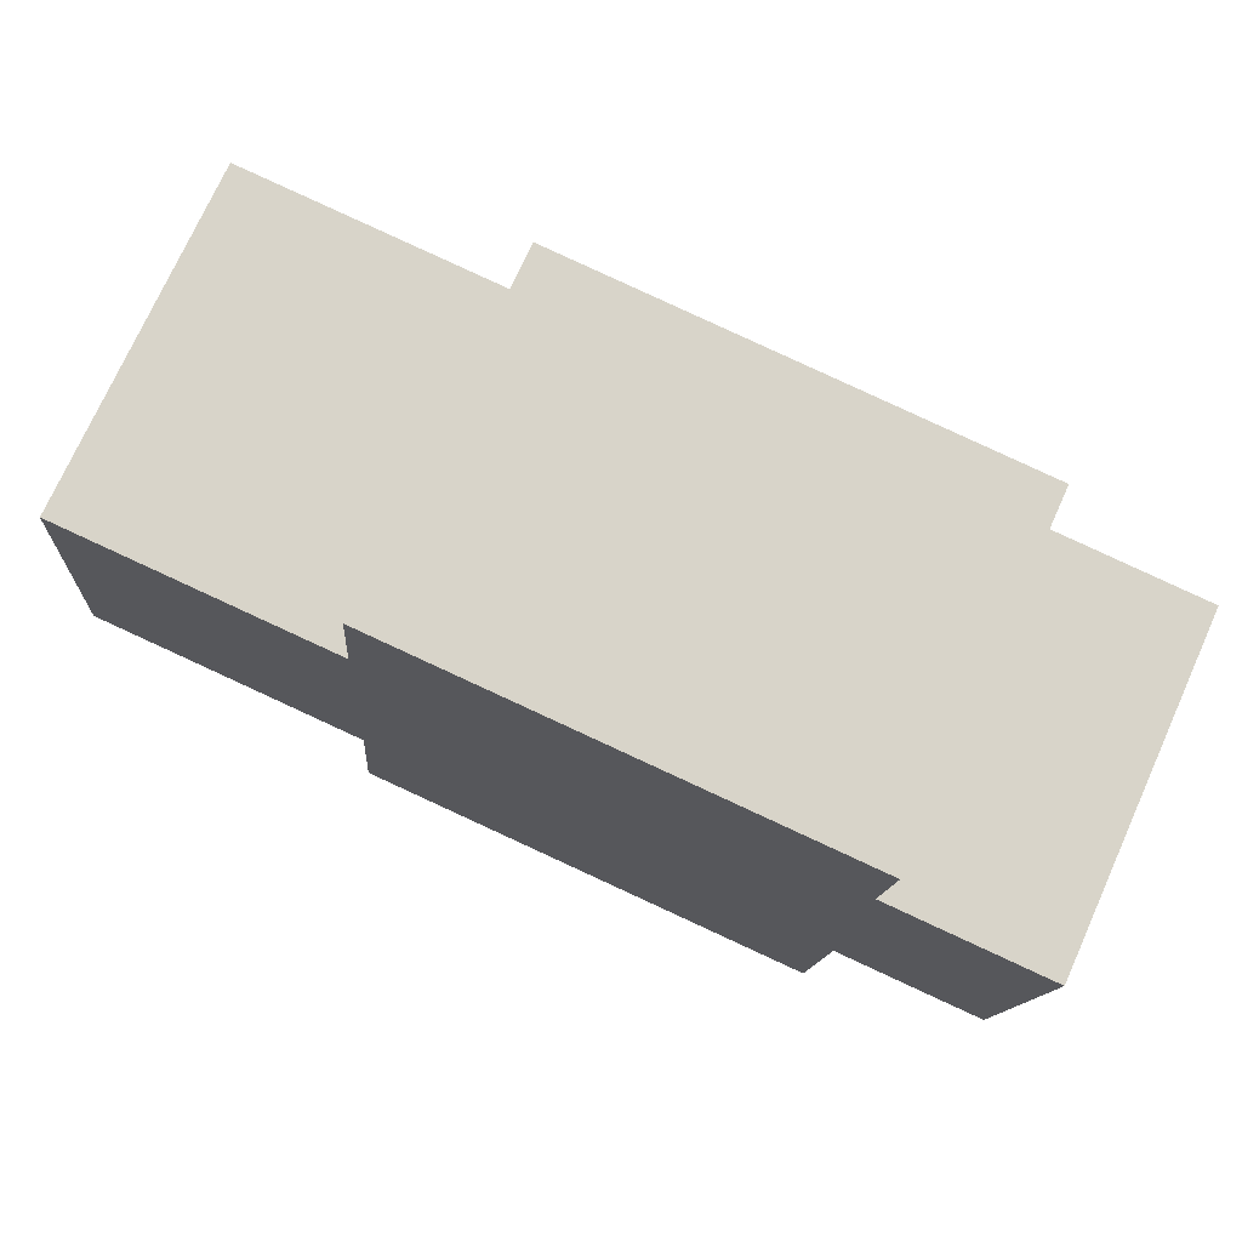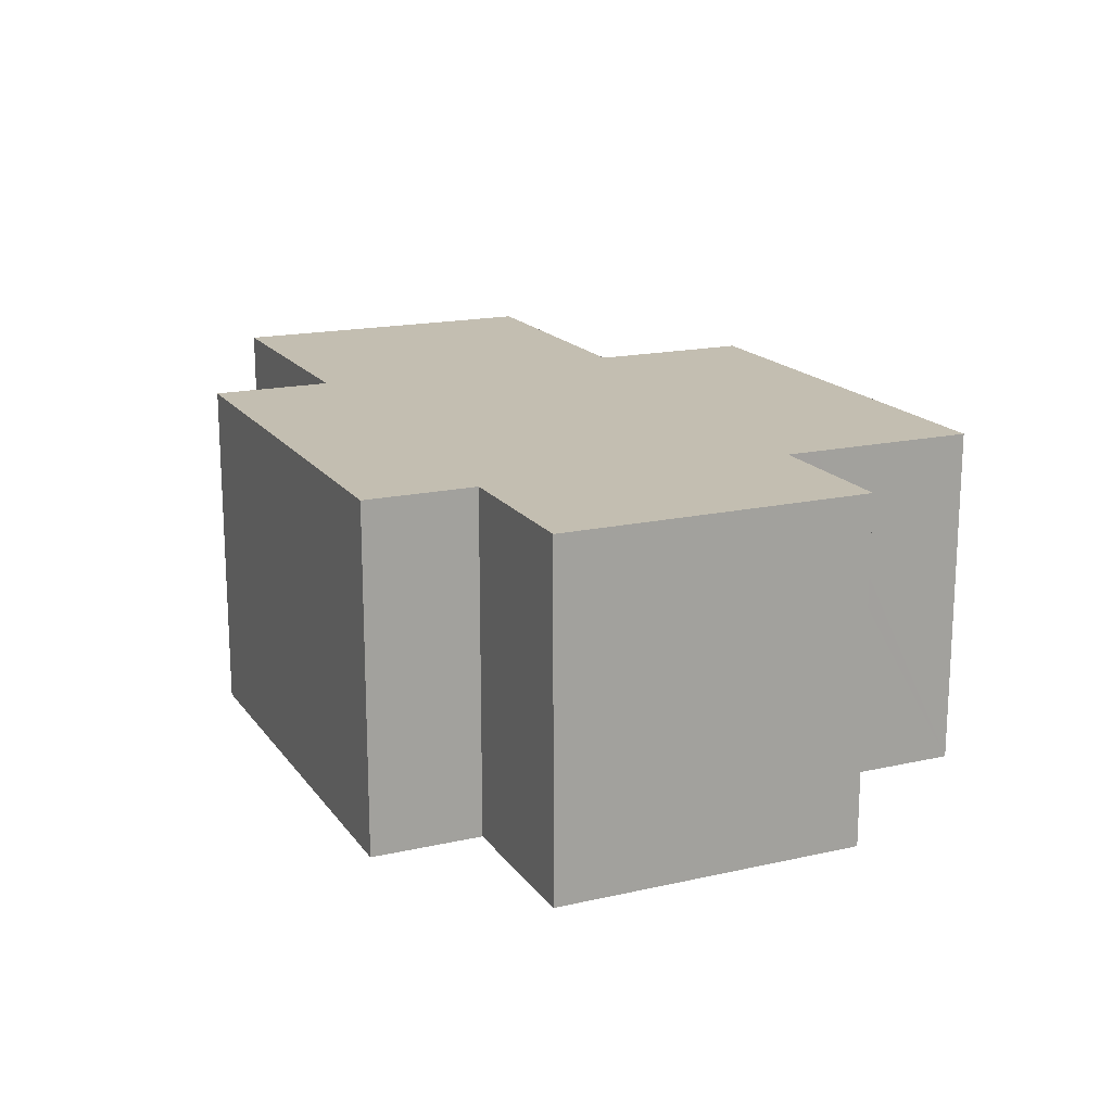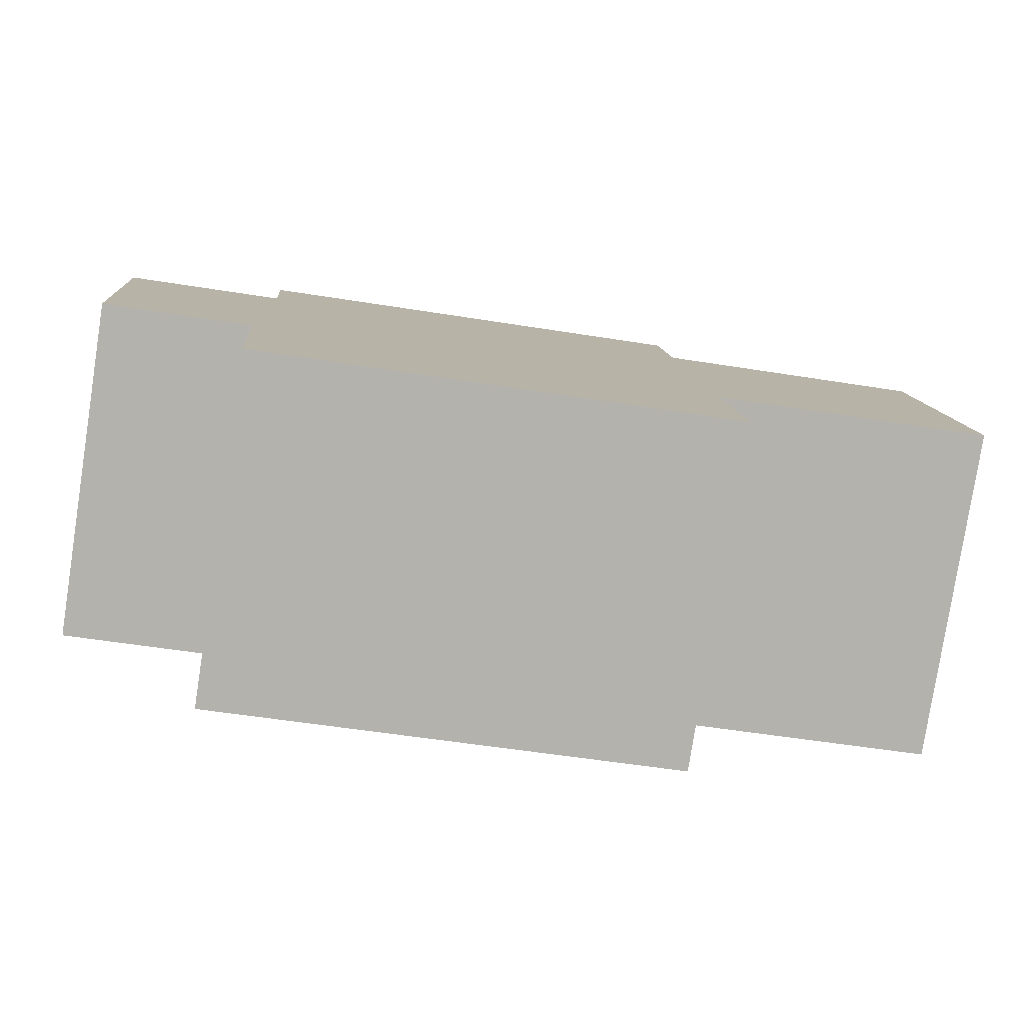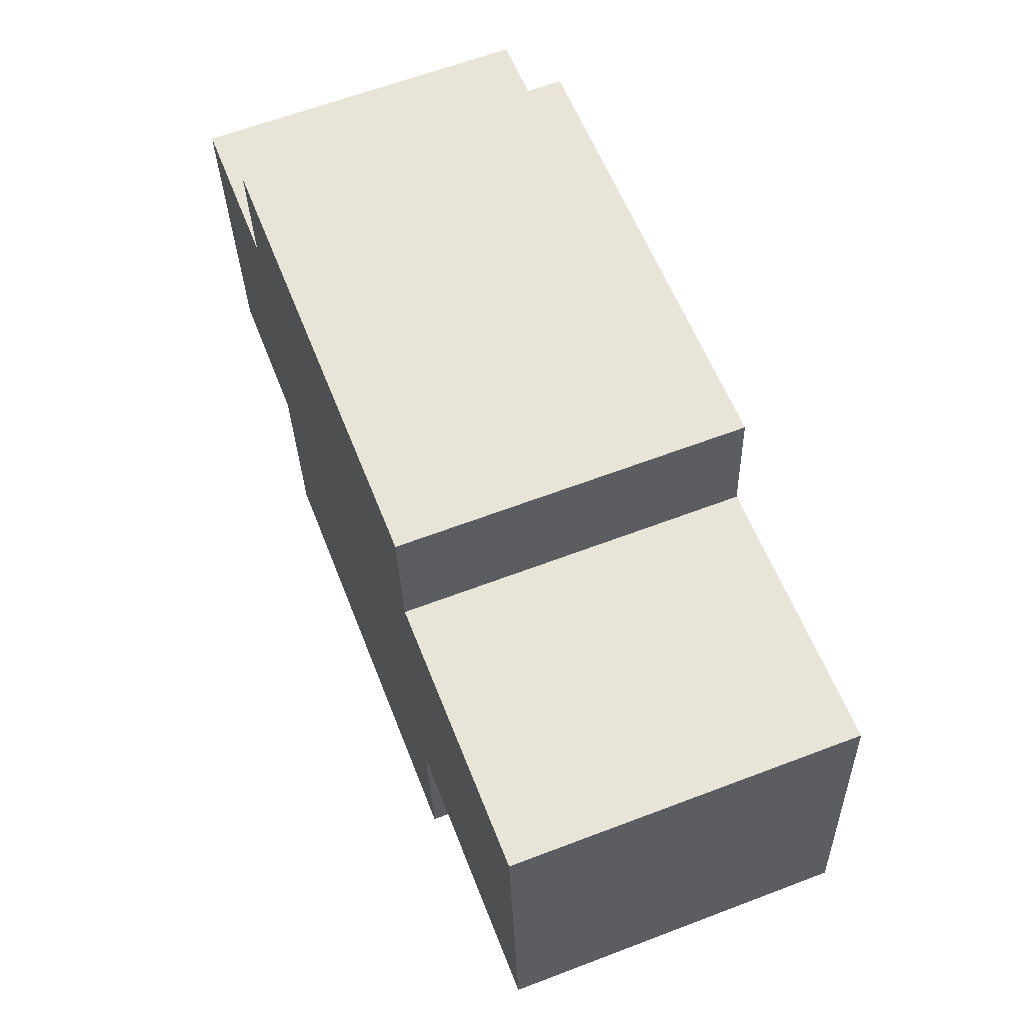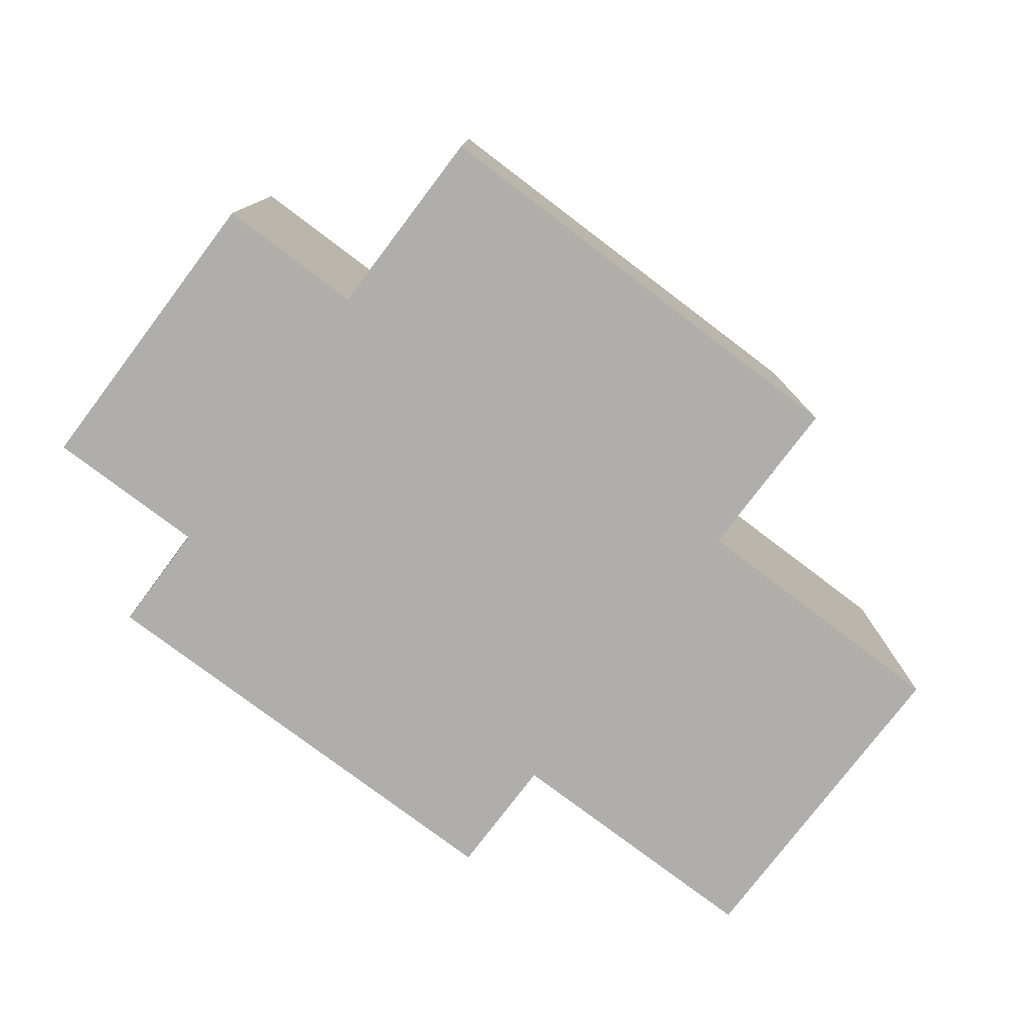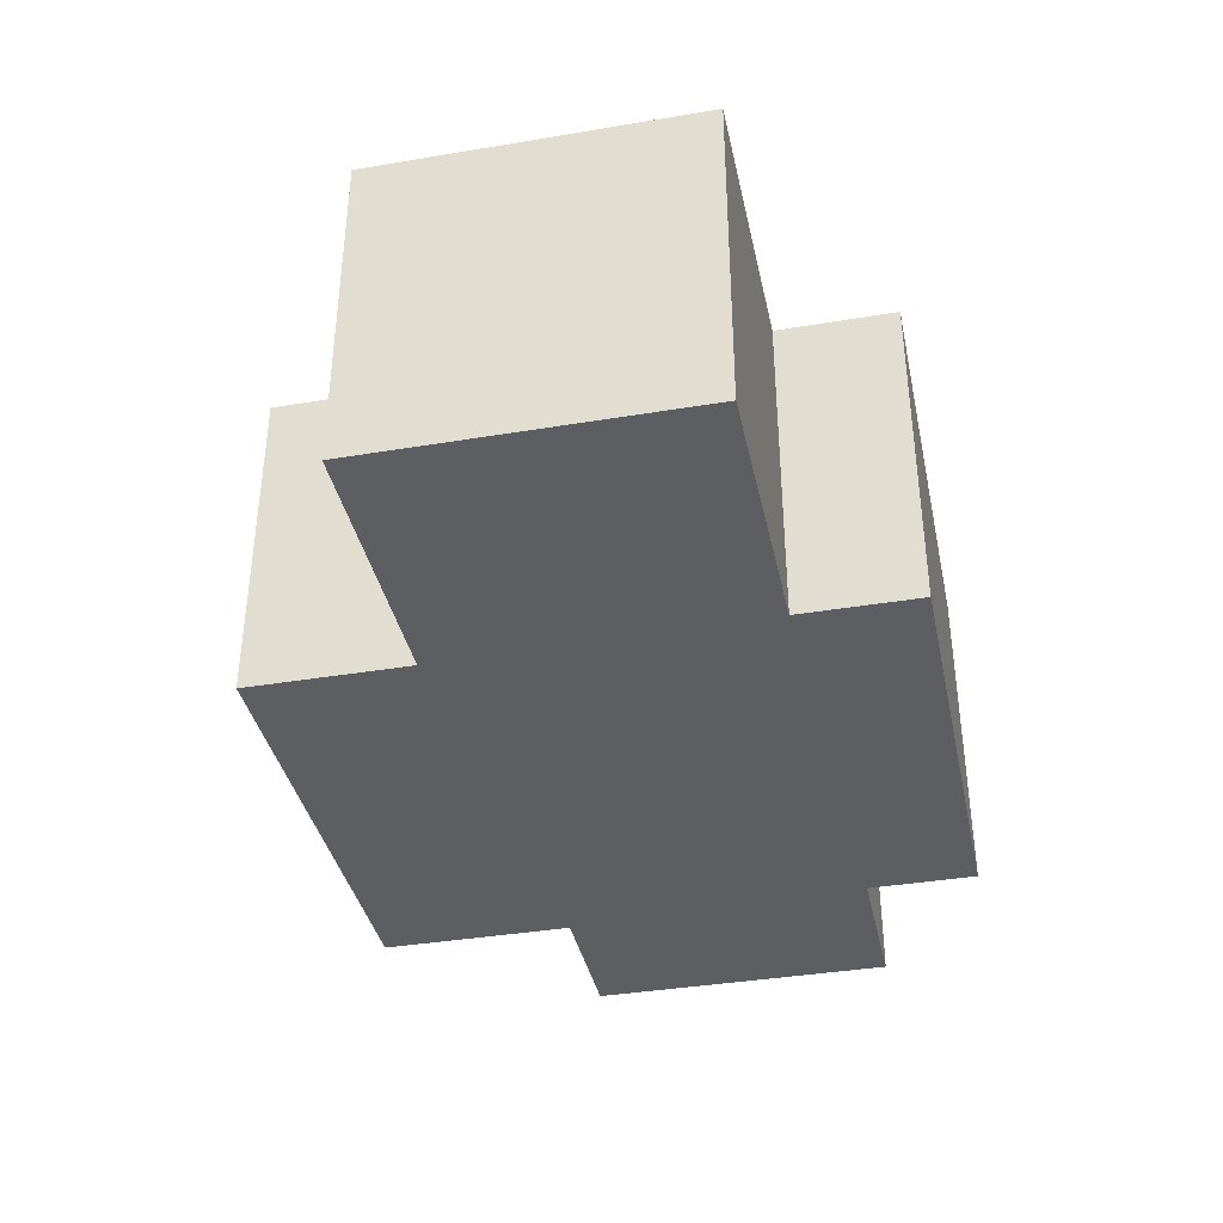
<metadata>
{"format":"obj","ext":"obj","renderer":"f3d","projection":"perspective","resolution":1024,"background":"white","views":[{"elev":74.5,"azim":24.3,"up":"+Z"},{"elev":17.2,"azim":70.1,"up":"+Y"},{"elev":-79.6,"azim":171.2,"up":"+Z"},{"elev":62.7,"azim":-111.1,"up":"+Z"},{"elev":-77.9,"azim":147.2,"up":"+Y"},{"elev":-38.0,"azim":-73.7,"up":"+Y"}]}
</metadata>
<code>
v  4.838 2.252 -1.474
v  1.822 2.252 -0.138
v  4.922 2.252 -0.371
v  1.739 2.252 -1.24
v  6.066 2.252 1.735
v  4.999 2.252 1.88
v  6.071 2.252 1.799
v  5.917 2.252 -0.242
v  2.027 2.252 2.842
v  1.967 2.252 2.044
v  0.164 2.252 2.18
v  4.937 2.252 -0.168
v  0 2.252 1.379e-16
v  5.054 2.252 2.614
v  4.838 9.026e-17 -1.474
v  1.739 7.593e-17 -1.24
v  1.822 8.45e-18 -0.138
v  0 0 0
v  5.917 1.482e-17 -0.242
v  4.937 1.029e-17 -0.168
v  0.164 -1.335e-16 2.18
v  1.967 -1.252e-16 2.044
v  2.027 -1.74e-16 2.842
v  5.054 -1.601e-16 2.614
v  4.999 -1.151e-16 1.88
v  6.071 -1.102e-16 1.799
v  6.066 -1.062e-16 1.735
v  4.922 2.272e-17 -0.371
g defaultobject
f 1 2 3
f 2 1 4
f 5 6 7
f 6 5 8
f 6 8 9
f 9 8 10
f 10 8 11
f 11 8 12
f 11 12 13
f 13 12 3
f 13 3 2
f 9 14 6
f 15 4 1
f 4 15 16
f 17 13 2
f 13 17 18
f 19 12 8
f 12 19 20
f 16 2 4
f 2 16 17
f 18 11 13
f 11 18 21
f 22 9 10
f 9 22 23
f 21 10 11
f 10 21 22
f 23 14 9
f 14 23 24
f 25 7 6
f 7 25 26
f 24 6 14
f 6 24 25
f 26 5 7
f 5 26 8
f 8 26 19
f 19 26 27
f 3 15 1
f 15 3 12
f 15 12 28
f 28 12 20
f 21 17 22
f 17 21 18
f 23 25 24
f 25 23 20
f 20 23 28
f 28 23 15
f 15 23 17
f 15 17 16
f 17 23 22
f 25 27 26
f 27 25 19
f 19 25 20

</code>
